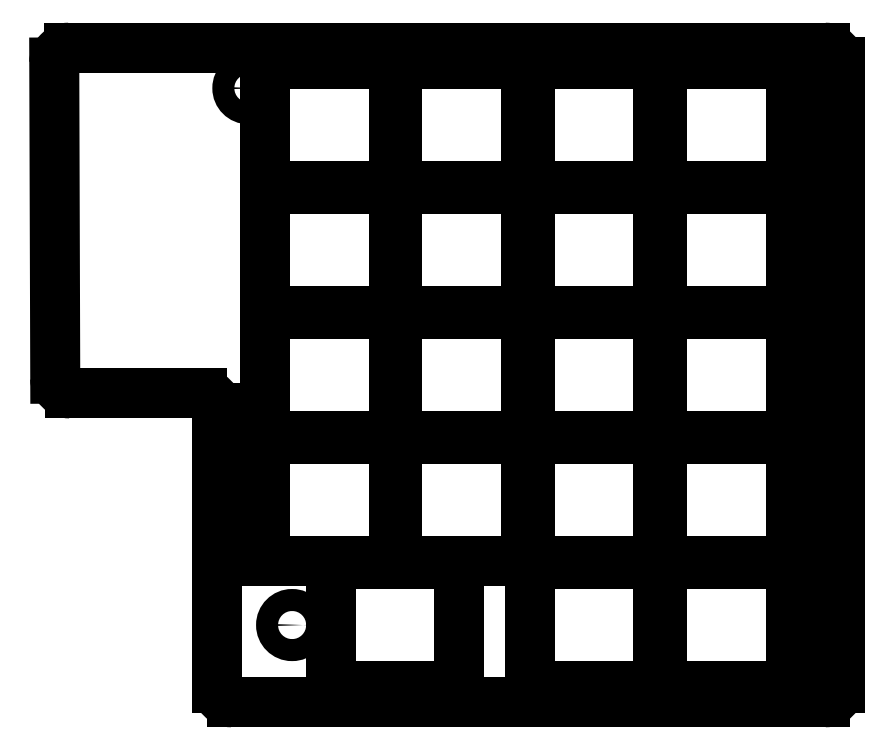
<metadata>
{"format":"dxf","ext":"dxf","renderer":"ezdxf+matplotlib","layout":"modelspace","background":"white","min_lineweight":24,"dpi":150}
</metadata>
<code>
0
SECTION
2
ENTITIES
0
LINE
8
0
10
62.74
20
-66.51
11
62.61
21
-23.51
0
LINE
8
0
10
64.61
20
-21.5
11
167.4
21
-21.5
0
LINE
8
0
10
169.4
20
-23.5
11
169.4
21
-108.5
0
LINE
8
0
10
167.4
20
-110.5
11
86.75
21
-110.5
0
LINE
8
0
10
84.75
20
-108.5
11
84.75
21
-70.5
0
LINE
8
0
10
82.75
20
-68.5
11
64.74
21
-68.5
0
ARC
8
0
10
64.61
20
-23.5
40
2
50
90
51
180.2
0
ARC
8
0
10
167.4
20
-23.5
40
2
50
0
51
90
0
ARC
8
0
10
167.4
20
-108.5
40
2
50
270
51
0
0
ARC
8
0
10
86.75
20
-108.5
40
2
50
180
51
270
0
ARC
8
0
10
82.75
20
-70.5
40
2
50
0
51
90
0
ARC
8
0
10
64.74
20
-66.5
40
2
50
180.2
51
270
0
CIRCLE
8
0
10
89
20
-27
40
1.5
0
CIRCLE
8
0
10
165.5
20
-36
40
1.5
0
CIRCLE
8
0
10
94.95
20
-100
40
1.5
0
CIRCLE
8
0
10
165.5
20
-87
40
1.5
0
LINE
8
0
10
91.25
20
-91.25
11
108.8
21
-91.25
0
LINE
8
0
10
108.8
20
-91.25
11
108.8
21
-74.75
0
LINE
8
0
10
108.8
20
-74.75
11
91.25
21
-74.75
0
LINE
8
0
10
91.25
20
-74.75
11
91.25
21
-91.25
0
LINE
8
0
10
91.25
20
-74.25
11
108.8
21
-74.25
0
LINE
8
0
10
108.8
20
-74.25
11
108.8
21
-57.75
0
LINE
8
0
10
108.8
20
-57.75
11
91.25
21
-57.75
0
LINE
8
0
10
91.25
20
-57.75
11
91.25
21
-74.25
0
LINE
8
0
10
91.25
20
-57.25
11
108.8
21
-57.25
0
LINE
8
0
10
108.8
20
-57.25
11
108.8
21
-40.75
0
LINE
8
0
10
108.8
20
-40.75
11
91.25
21
-40.75
0
LINE
8
0
10
91.25
20
-40.75
11
91.25
21
-57.25
0
LINE
8
0
10
91.25
20
-40.25
11
108.8
21
-40.25
0
LINE
8
0
10
108.8
20
-40.25
11
108.8
21
-23.75
0
LINE
8
0
10
108.8
20
-23.75
11
91.25
21
-23.75
0
LINE
8
0
10
91.25
20
-23.75
11
91.25
21
-40.25
0
LINE
8
0
10
109.2
20
-91.25
11
126.8
21
-91.25
0
LINE
8
0
10
126.8
20
-91.25
11
126.8
21
-74.75
0
LINE
8
0
10
126.8
20
-74.75
11
109.2
21
-74.75
0
LINE
8
0
10
109.2
20
-74.75
11
109.2
21
-91.25
0
LINE
8
0
10
109.2
20
-74.25
11
126.8
21
-74.25
0
LINE
8
0
10
126.8
20
-74.25
11
126.8
21
-57.75
0
LINE
8
0
10
126.8
20
-57.75
11
109.2
21
-57.75
0
LINE
8
0
10
109.2
20
-57.75
11
109.2
21
-74.25
0
LINE
8
0
10
109.2
20
-57.25
11
126.8
21
-57.25
0
LINE
8
0
10
126.8
20
-57.25
11
126.8
21
-40.75
0
LINE
8
0
10
126.8
20
-40.75
11
109.2
21
-40.75
0
LINE
8
0
10
109.2
20
-40.75
11
109.2
21
-57.25
0
LINE
8
0
10
109.2
20
-40.25
11
126.8
21
-40.25
0
LINE
8
0
10
126.8
20
-40.25
11
126.8
21
-23.75
0
LINE
8
0
10
126.8
20
-23.75
11
109.2
21
-23.75
0
LINE
8
0
10
109.2
20
-23.75
11
109.2
21
-40.25
0
LINE
8
0
10
127.2
20
-108.2
11
144.8
21
-108.2
0
LINE
8
0
10
144.8
20
-108.2
11
144.8
21
-91.75
0
LINE
8
0
10
144.8
20
-91.75
11
127.2
21
-91.75
0
LINE
8
0
10
127.2
20
-91.75
11
127.2
21
-108.2
0
LINE
8
0
10
127.2
20
-91.25
11
144.8
21
-91.25
0
LINE
8
0
10
144.8
20
-91.25
11
144.8
21
-74.75
0
LINE
8
0
10
144.8
20
-74.75
11
127.2
21
-74.75
0
LINE
8
0
10
127.2
20
-74.75
11
127.2
21
-91.25
0
LINE
8
0
10
127.2
20
-74.25
11
144.8
21
-74.25
0
LINE
8
0
10
144.8
20
-74.25
11
144.8
21
-57.75
0
LINE
8
0
10
144.8
20
-57.75
11
127.2
21
-57.75
0
LINE
8
0
10
127.2
20
-57.75
11
127.2
21
-74.25
0
LINE
8
0
10
127.2
20
-57.25
11
144.8
21
-57.25
0
LINE
8
0
10
144.8
20
-57.25
11
144.8
21
-40.75
0
LINE
8
0
10
144.8
20
-40.75
11
127.2
21
-40.75
0
LINE
8
0
10
127.2
20
-40.75
11
127.2
21
-57.25
0
LINE
8
0
10
127.2
20
-40.25
11
144.8
21
-40.25
0
LINE
8
0
10
144.8
20
-40.25
11
144.8
21
-23.75
0
LINE
8
0
10
144.8
20
-23.75
11
127.2
21
-23.75
0
LINE
8
0
10
127.2
20
-23.75
11
127.2
21
-40.25
0
LINE
8
0
10
145.2
20
-108.2
11
162.8
21
-108.2
0
LINE
8
0
10
162.8
20
-108.2
11
162.8
21
-91.75
0
LINE
8
0
10
162.8
20
-91.75
11
145.2
21
-91.75
0
LINE
8
0
10
145.2
20
-91.75
11
145.2
21
-108.2
0
LINE
8
0
10
145.2
20
-91.25
11
162.8
21
-91.25
0
LINE
8
0
10
162.8
20
-91.25
11
162.8
21
-74.75
0
LINE
8
0
10
162.8
20
-74.75
11
145.2
21
-74.75
0
LINE
8
0
10
145.2
20
-74.75
11
145.2
21
-91.25
0
LINE
8
0
10
145.2
20
-74.25
11
162.8
21
-74.25
0
LINE
8
0
10
162.8
20
-74.25
11
162.8
21
-57.75
0
LINE
8
0
10
162.8
20
-57.75
11
145.2
21
-57.75
0
LINE
8
0
10
145.2
20
-57.75
11
145.2
21
-74.25
0
LINE
8
0
10
145.2
20
-57.25
11
162.8
21
-57.25
0
LINE
8
0
10
162.8
20
-57.25
11
162.8
21
-40.75
0
LINE
8
0
10
162.8
20
-40.75
11
145.2
21
-40.75
0
LINE
8
0
10
145.2
20
-40.75
11
145.2
21
-57.25
0
LINE
8
0
10
145.2
20
-40.25
11
162.8
21
-40.25
0
LINE
8
0
10
162.8
20
-40.25
11
162.8
21
-23.75
0
LINE
8
0
10
162.8
20
-23.75
11
145.2
21
-23.75
0
LINE
8
0
10
145.2
20
-23.75
11
145.2
21
-40.25
0
LINE
8
0
10
100.2
20
-108.2
11
117.7
21
-108.2
0
LINE
8
0
10
117.7
20
-108.2
11
117.7
21
-91.75
0
LINE
8
0
10
117.7
20
-91.75
11
100.2
21
-91.75
0
LINE
8
0
10
100.2
20
-91.75
11
100.2
21
-108.2
0
ENDSEC
0
EOF

</code>
